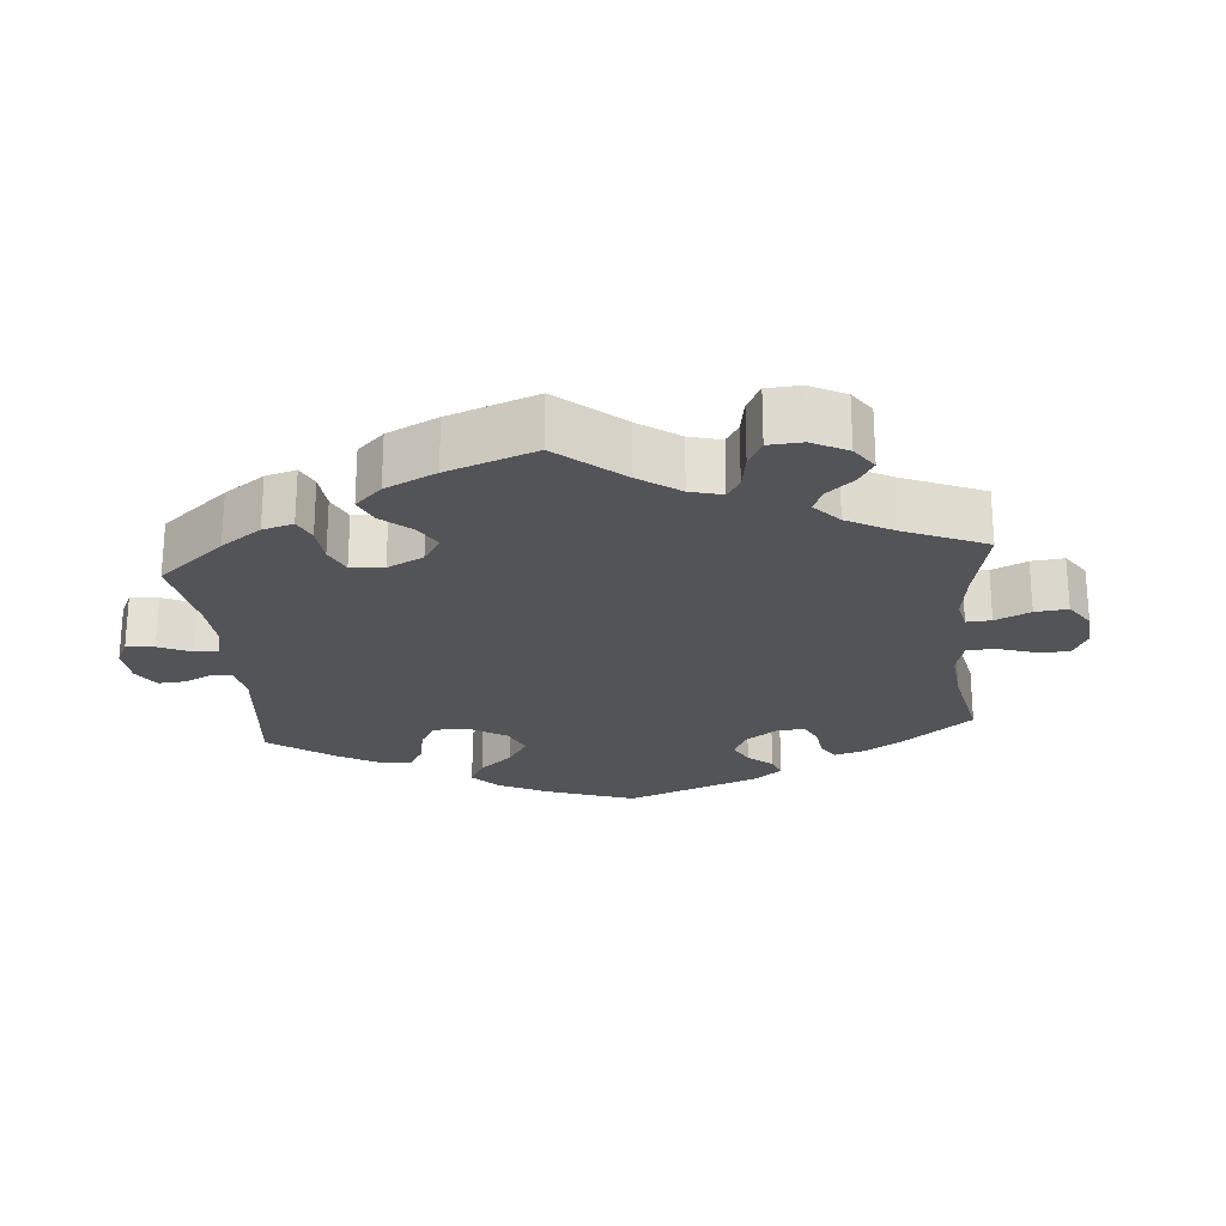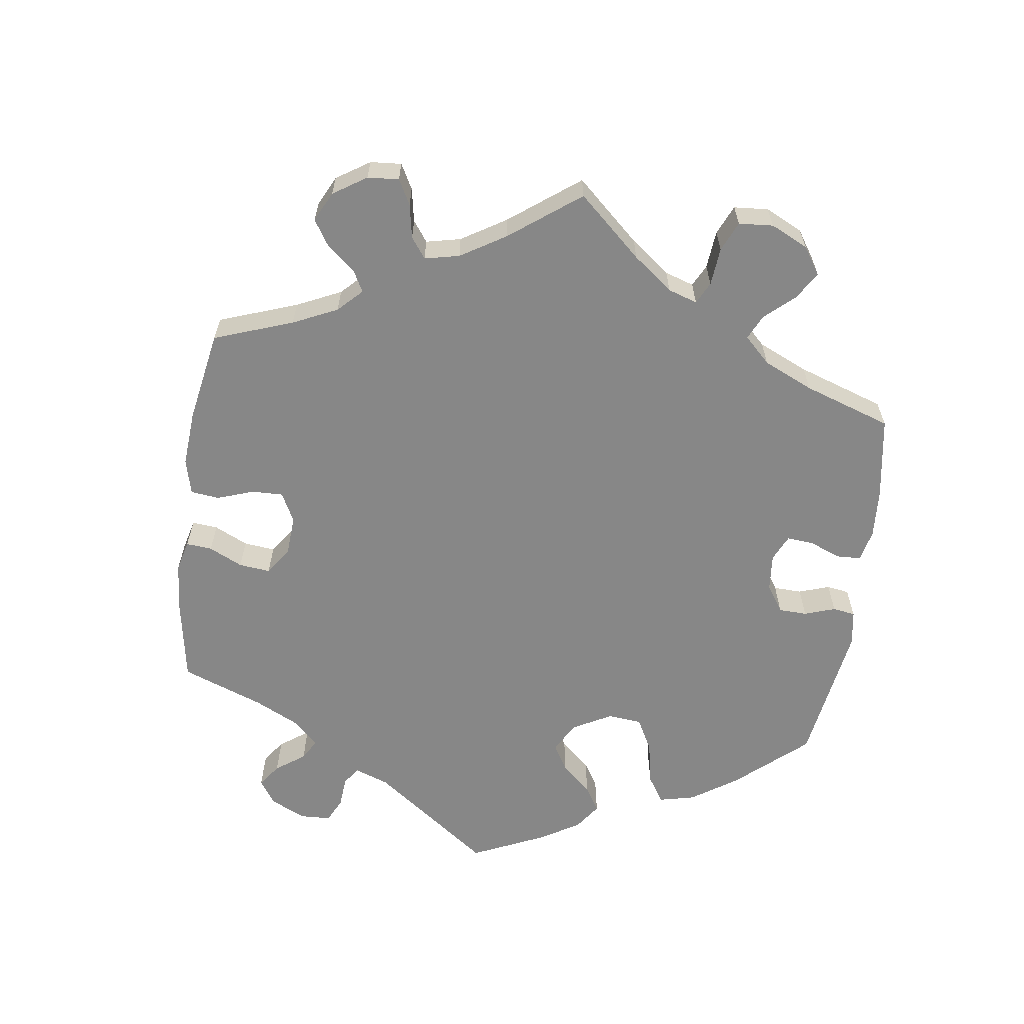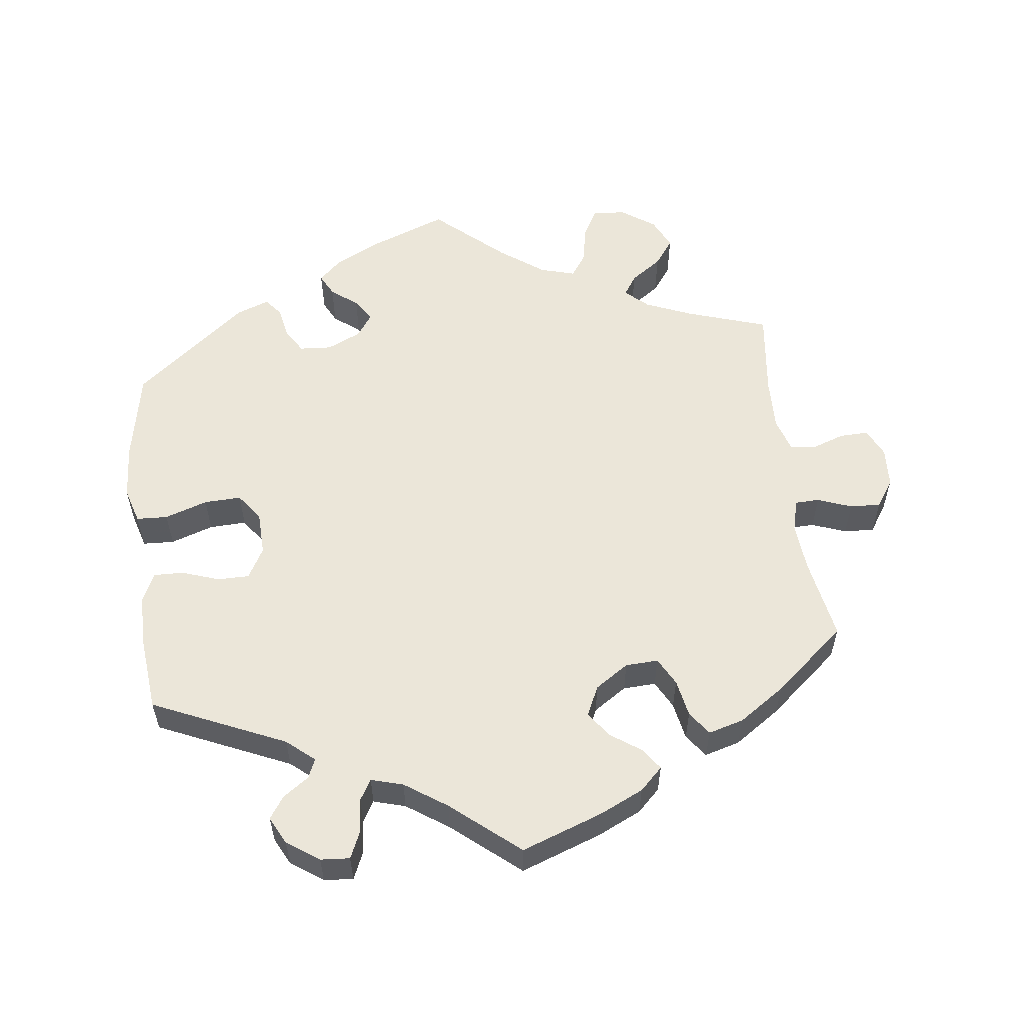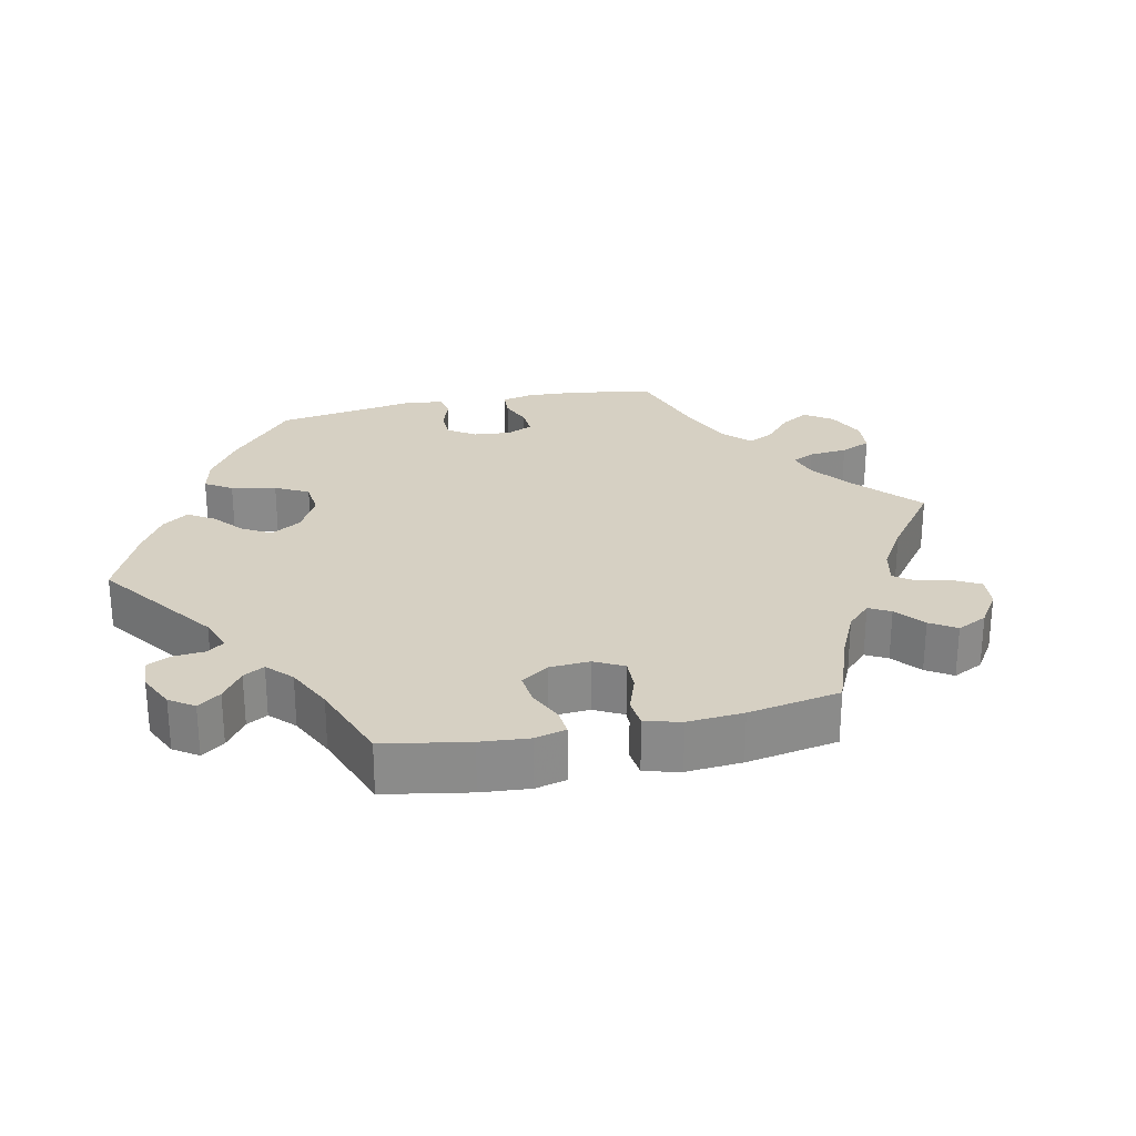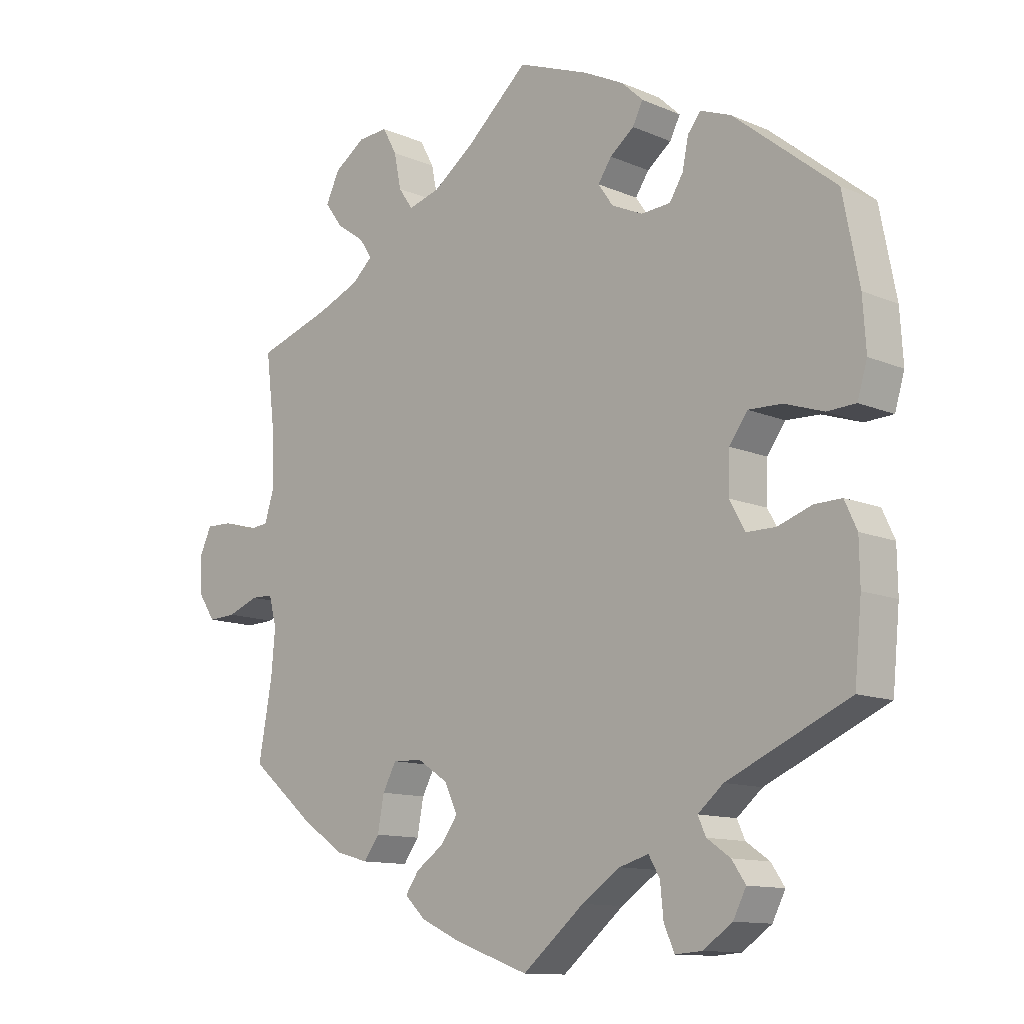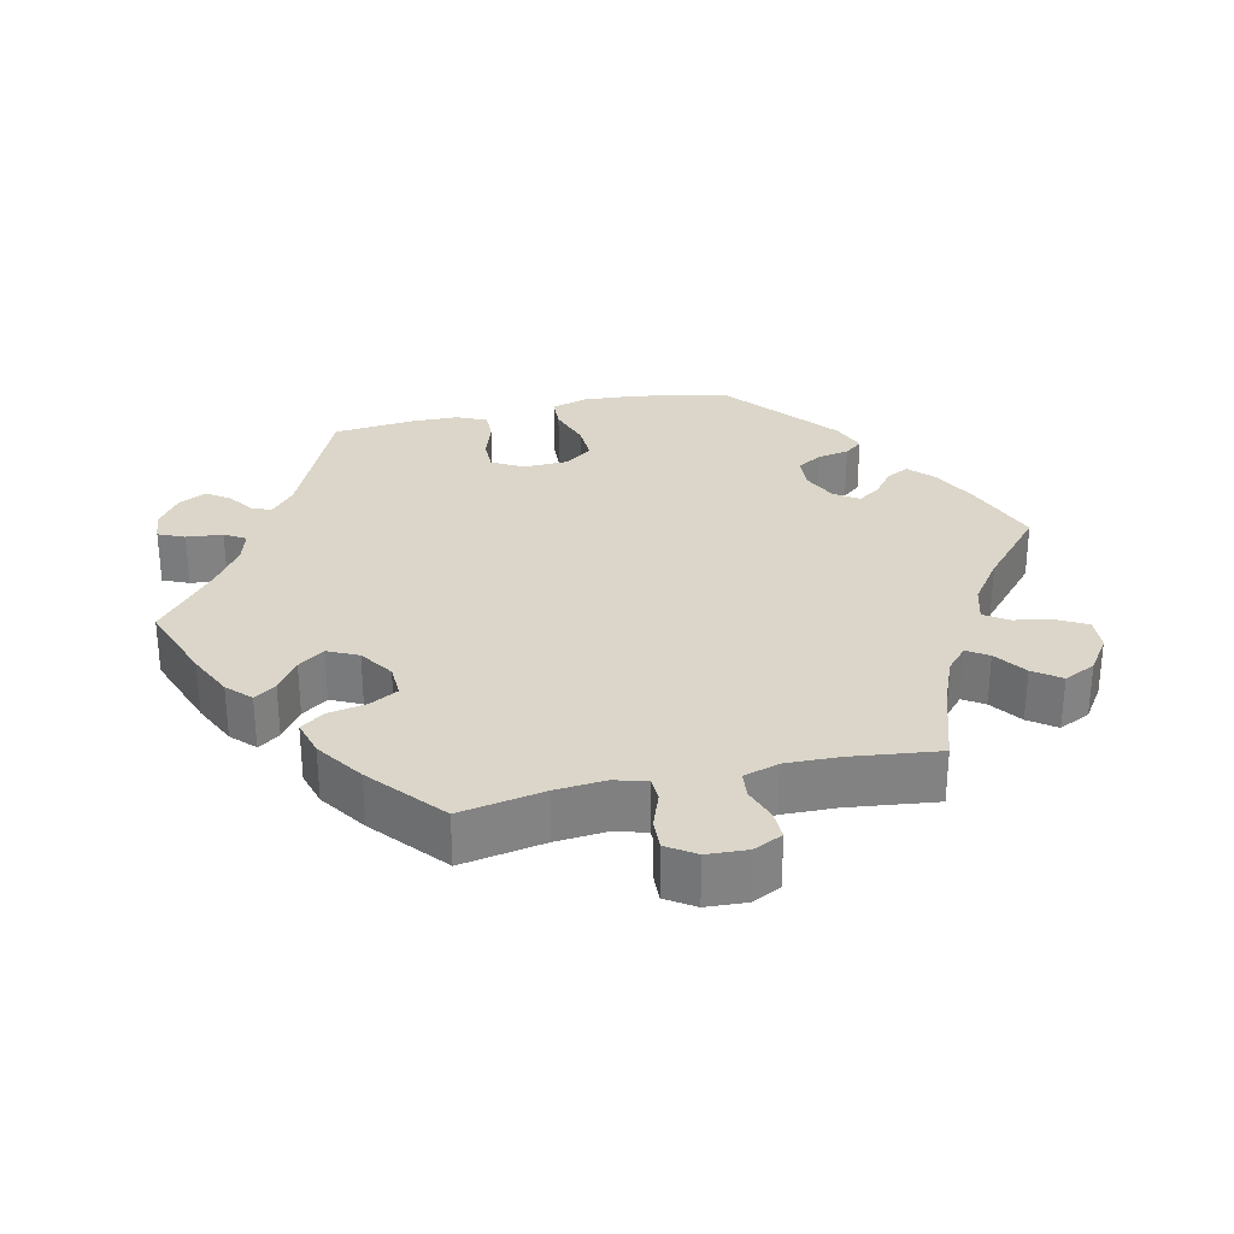
<metadata>
{"format":"obj","ext":"obj","renderer":"f3d","projection":"perspective","resolution":1024,"background":"white","views":[{"elev":-23.5,"azim":-114.9,"up":"+Y"},{"elev":-62.5,"azim":-68.0,"up":"+Y"},{"elev":56.5,"azim":173.0,"up":"+Y"},{"elev":26.5,"azim":-162.2,"up":"+Y"},{"elev":-11.9,"azim":44.4,"up":"+Z"},{"elev":29.7,"azim":-102.8,"up":"+Y"}]}
</metadata>
<code>
v -0.113 0.07 -0.537
v -0.175 0.07 -0.508
v -0.207 0.07 -0.477
v -0.186 0.07 -0.447
v -0.143 0.07 -0.417
v -0.117 0.07 -0.381
v -0.137 0.07 -0.339
v -0.184 0.07 -0.308
v -0.23 0.07 -0.306
v -0.251 0.07 -0.345
v -0.261 0.07 -0.398
v -0.285 0.07 -0.431
v -0.335 0.07 -0.417
v -0.4 0.07 -0.373
v -0.5 0.07 -0.289
v -0.479 0.07 -0.173
v -0.473 0.07 -0.104
v -0.485 0.07 -0.059
v -0.519 0.07 -0.058
v -0.567 0.07 -0.076
v -0.61 0.07 -0.078
v -0.636 0.07 -0.039
v -0.639 0.07 0.017
v -0.62 0.07 0.057
v -0.58 0.07 0.056
v -0.534 0.07 0.04
v -0.498 0.07 0.044
v -0.483 0.07 0.092
v -0.485 0.07 0.166
v -0.5 0.07 0.289
v -0.386 0.07 0.326
v -0.321 0.07 0.353
v -0.289 0.07 0.382
v -0.308 0.07 0.411
v -0.352 0.07 0.442
v -0.379 0.07 0.479
v -0.358 0.07 0.523
v -0.31 0.07 0.556
v -0.264 0.07 0.559
v -0.242 0.07 0.519
v -0.231 0.07 0.465
v -0.209 0.07 0.433
v -0.16 0.07 0.447
v -0.098 0.07 0.492
v -0.001 0.07 0.578
v 0.109 0.07 0.536
v 0.171 0.07 0.505
v 0.204 0.07 0.474
v 0.188 0.07 0.443
v 0.151 0.07 0.414
v 0.13 0.07 0.383
v 0.153 0.07 0.35
v 0.201 0.07 0.328
v 0.246 0.07 0.331
v 0.267 0.07 0.365
v 0.276 0.07 0.41
v 0.296 0.07 0.435
v 0.343 0.07 0.417
v 0.5 0.07 0.29
v 0.525 0.07 0.161
v 0.53 0.07 0.084
v 0.515 0.07 0.034
v 0.471 0.07 0.032
v 0.411 0.07 0.052
v 0.359 0.07 0.054
v 0.331 0.07 0.015
v 0.329 0.07 -0.046
v 0.353 0.07 -0.089
v 0.398 0.07 -0.089
v 0.45 0.07 -0.071
v 0.492 0.07 -0.07
v 0.511 0.07 -0.111
v 0.512 0.07 -0.177
v 0.501 0.07 -0.289
v 0.314 0.07 -0.372
v 0.275 0.07 -0.405
v 0.287 0.07 -0.432
v 0.323 0.07 -0.457
v 0.344 0.07 -0.488
v 0.324 0.07 -0.527
v 0.279 0.07 -0.558
v 0.238 0.07 -0.561
v 0.222 0.07 -0.525
v 0.217 0.07 -0.475
v 0.2 0.07 -0.446
v 0.155 0.07 -0.459
v 0.096 0.07 -0.499
v 0.001 0.07 -0.578
v -0.113 0 -0.537
v -0.175 0 -0.508
v -0.207 0 -0.477
v -0.186 0 -0.447
v -0.143 0 -0.417
v -0.117 0 -0.381
v -0.137 0 -0.339
v -0.184 0 -0.308
v -0.23 0 -0.306
v -0.251 0 -0.345
v -0.261 0 -0.398
v -0.285 0 -0.431
v -0.335 0 -0.417
v -0.4 0 -0.373
v -0.5 0 -0.289
v -0.479 0 -0.173
v -0.473 0 -0.104
v -0.485 0 -0.059
v -0.519 0 -0.058
v -0.567 0 -0.076
v -0.61 0 -0.078
v -0.636 0 -0.039
v -0.639 0 0.017
v -0.62 0 0.057
v -0.58 0 0.056
v -0.534 0 0.04
v -0.498 0 0.044
v -0.483 0 0.092
v -0.485 0 0.166
v -0.5 0 0.289
v -0.386 0 0.326
v -0.321 0 0.353
v -0.289 0 0.382
v -0.308 0 0.411
v -0.352 0 0.442
v -0.379 0 0.479
v -0.358 0 0.523
v -0.31 0 0.556
v -0.264 0 0.559
v -0.242 0 0.519
v -0.231 0 0.465
v -0.209 0 0.433
v -0.16 0 0.447
v -0.098 0 0.492
v -0.001 0 0.578
v 0.109 0 0.536
v 0.171 0 0.505
v 0.204 0 0.474
v 0.188 0 0.443
v 0.151 0 0.414
v 0.13 0 0.383
v 0.153 0 0.35
v 0.201 0 0.328
v 0.246 0 0.331
v 0.267 0 0.365
v 0.276 0 0.41
v 0.296 0 0.435
v 0.343 0 0.417
v 0.5 0 0.29
v 0.525 0 0.161
v 0.53 0 0.084
v 0.515 0 0.034
v 0.471 0 0.032
v 0.411 0 0.052
v 0.359 0 0.054
v 0.331 0 0.015
v 0.329 0 -0.046
v 0.353 0 -0.089
v 0.398 0 -0.089
v 0.45 0 -0.071
v 0.492 0 -0.07
v 0.511 0 -0.111
v 0.512 0 -0.177
v 0.501 0 -0.289
v 0.314 0 -0.372
v 0.275 0 -0.405
v 0.287 0 -0.432
v 0.323 0 -0.457
v 0.344 0 -0.488
v 0.324 0 -0.527
v 0.279 0 -0.558
v 0.238 0 -0.561
v 0.222 0 -0.525
v 0.217 0 -0.475
v 0.2 0 -0.446
v 0.155 0 -0.459
v 0.096 0 -0.499
v 0.001 0 -0.578
f 87 88 1 2
f 86 87 2 3
f 85 86 3 4
f 81 82 83 84
f 81 84 85
f 80 81 85
f 77 78 79 80
f 76 77 80 85
f 75 76 85 4
f 69 70 71 72
f 68 69 72 73
f 61 62 63 64
f 61 64 65
f 60 61 65
f 59 60 65
f 58 59 65 66
f 55 56 57 58
f 54 55 58 66
f 47 48 49 50
f 47 50 51
f 44 45 46 47
f 43 44 47 51
f 42 43 51 52
f 38 39 40 41
f 38 41 42
f 37 38 42
f 34 35 36 37
f 33 34 37 42
f 32 33 42 52
f 29 30 31
f 28 29 31 32
f 27 28 32 52
f 23 24 25 26
f 23 26 27
f 22 23 27
f 19 20 21 22
f 18 19 22 27
f 17 18 27 52
f 13 14 15 16
f 10 11 12 13
f 9 10 13 16
f 8 9 16 17
f 74 75 4 5
f 68 73 74 5
f 67 68 5 6
f 53 54 66 67
f 53 67 6 7
f 17 52 53
f 7 8 17 53
f 90 89 176 175
f 91 90 175 174
f 92 91 174 173
f 172 171 170 169
f 173 172 169
f 173 169 168
f 168 167 166 165
f 173 168 165 164
f 92 173 164 163
f 160 159 158 157
f 161 160 157 156
f 152 151 150 149
f 153 152 149
f 153 149 148
f 153 148 147
f 154 153 147 146
f 146 145 144 143
f 154 146 143 142
f 138 137 136 135
f 139 138 135
f 135 134 133 132
f 139 135 132 131
f 140 139 131 130
f 129 128 127 126
f 130 129 126
f 130 126 125
f 125 124 123 122
f 130 125 122 121
f 140 130 121 120
f 119 118 117
f 120 119 117 116
f 140 120 116 115
f 114 113 112 111
f 115 114 111
f 115 111 110
f 110 109 108 107
f 115 110 107 106
f 140 115 106 105
f 104 103 102 101
f 101 100 99 98
f 104 101 98 97
f 105 104 97 96
f 93 92 163 162
f 93 162 161 156
f 94 93 156 155
f 155 154 142 141
f 95 94 155 141
f 141 140 105
f 141 105 96 95
f 1 89 90 2
f 2 90 91 3
f 3 91 92 4
f 4 92 93 5
f 5 93 94 6
f 6 94 95 7
f 7 95 96 8
f 8 96 97 9
f 9 97 98 10
f 10 98 99 11
f 11 99 100 12
f 12 100 101 13
f 13 101 102 14
f 14 102 103 15
f 15 103 104 16
f 16 104 105 17
f 17 105 106 18
f 18 106 107 19
f 19 107 108 20
f 20 108 109 21
f 21 109 110 22
f 22 110 111 23
f 23 111 112 24
f 24 112 113 25
f 25 113 114 26
f 26 114 115 27
f 27 115 116 28
f 28 116 117 29
f 29 117 118 30
f 30 118 119 31
f 31 119 120 32
f 32 120 121 33
f 33 121 122 34
f 34 122 123 35
f 35 123 124 36
f 36 124 125 37
f 37 125 126 38
f 38 126 127 39
f 39 127 128 40
f 40 128 129 41
f 41 129 130 42
f 42 130 131 43
f 43 131 132 44
f 44 132 133 45
f 45 133 134 46
f 46 134 135 47
f 47 135 136 48
f 48 136 137 49
f 49 137 138 50
f 50 138 139 51
f 51 139 140 52
f 52 140 141 53
f 53 141 142 54
f 54 142 143 55
f 55 143 144 56
f 56 144 145 57
f 57 145 146 58
f 58 146 147 59
f 59 147 148 60
f 60 148 149 61
f 61 149 150 62
f 62 150 151 63
f 63 151 152 64
f 64 152 153 65
f 65 153 154 66
f 66 154 155 67
f 67 155 156 68
f 68 156 157 69
f 69 157 158 70
f 70 158 159 71
f 71 159 160 72
f 72 160 161 73
f 73 161 162 74
f 74 162 163 75
f 75 163 164 76
f 76 164 165 77
f 77 165 166 78
f 78 166 167 79
f 79 167 168 80
f 80 168 169 81
f 81 169 170 82
f 82 170 171 83
f 83 171 172 84
f 84 172 173 85
f 85 173 174 86
f 86 174 175 87
f 87 175 176 88
f 88 176 89 1

</code>
